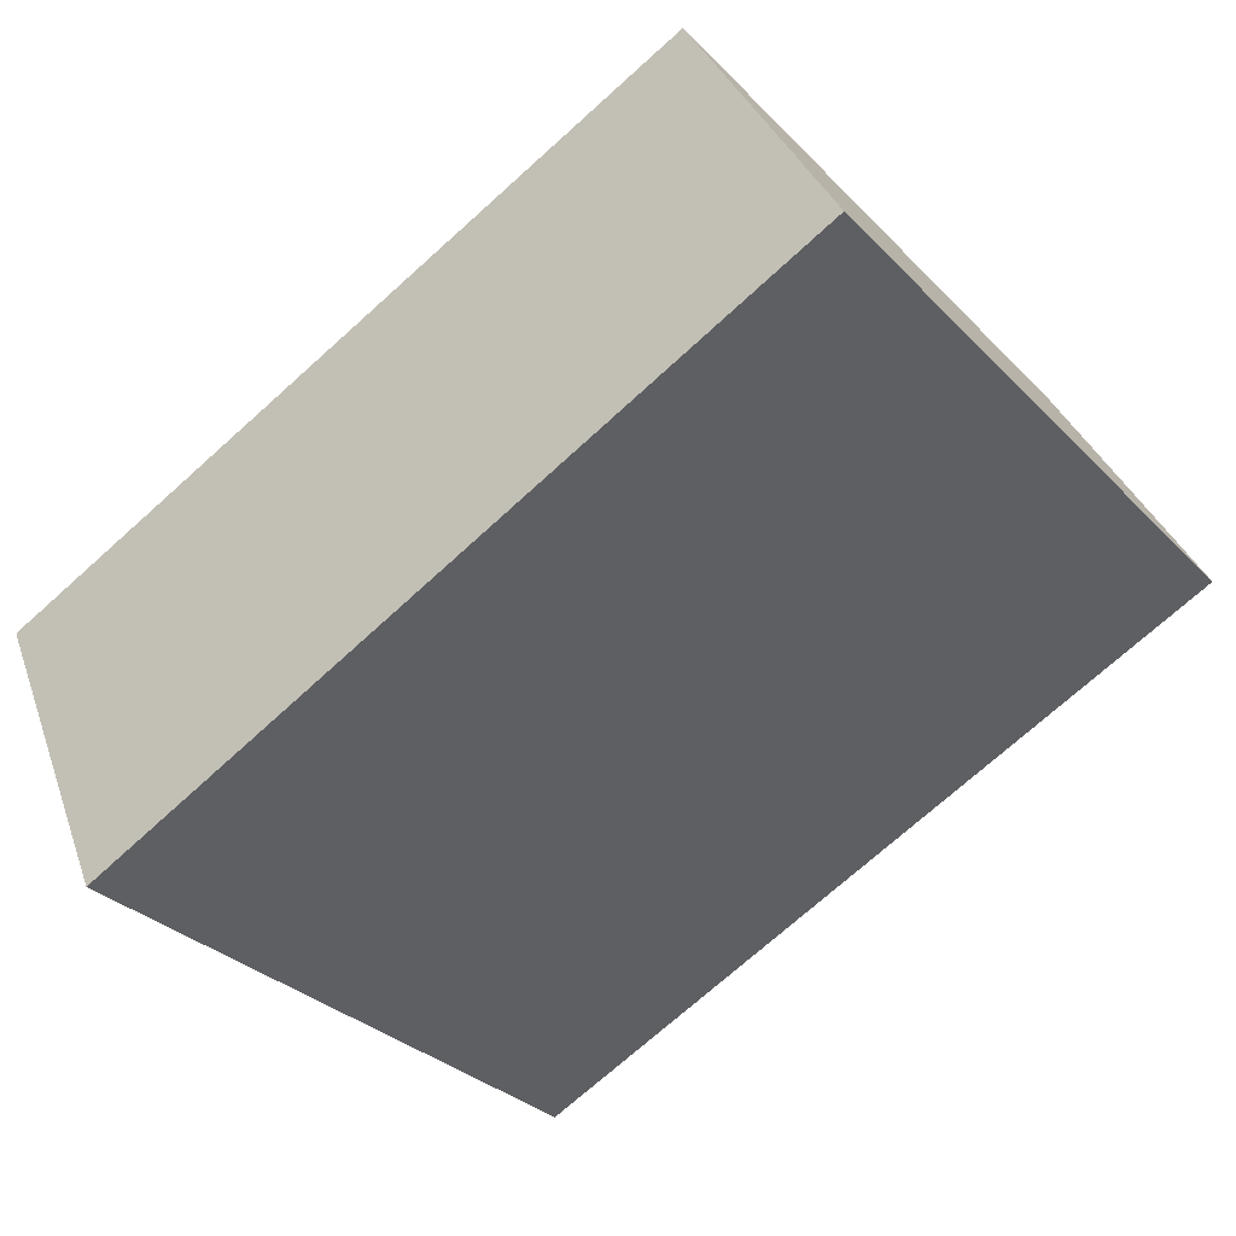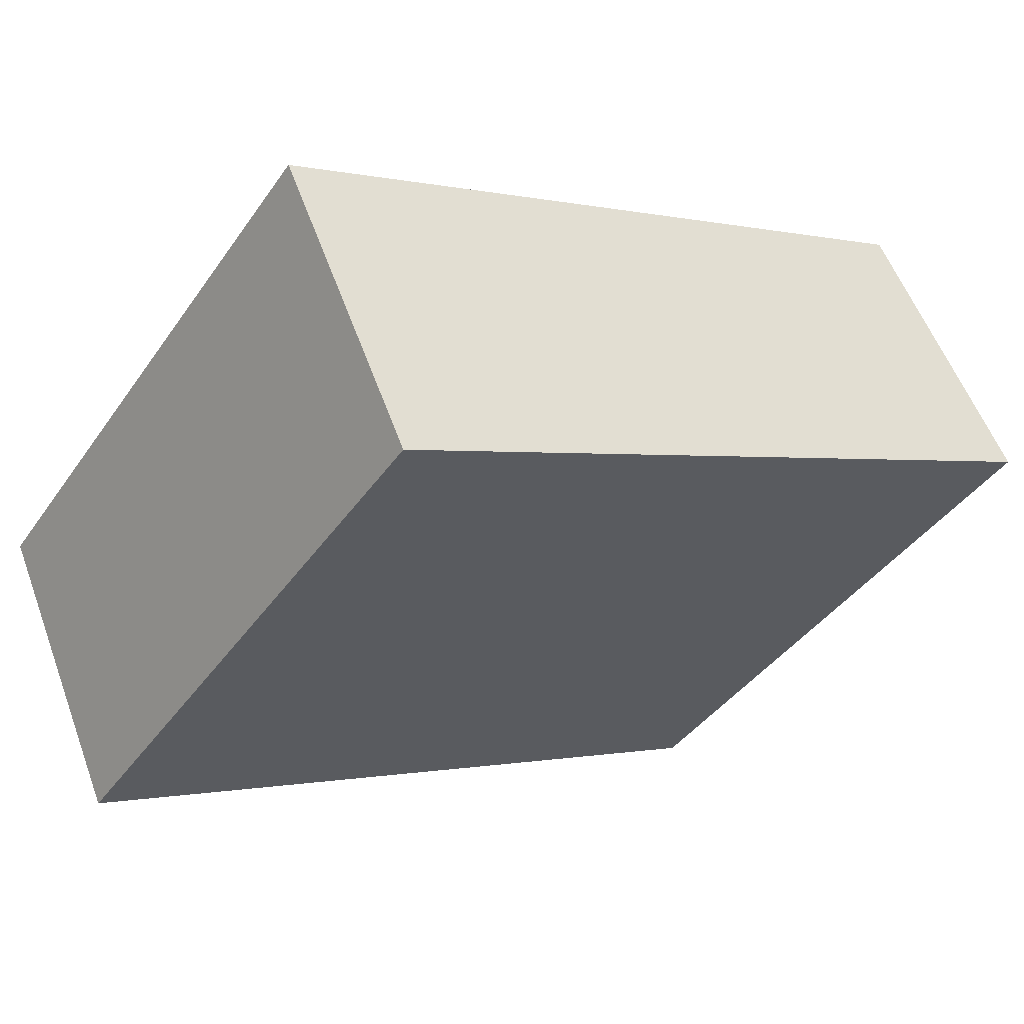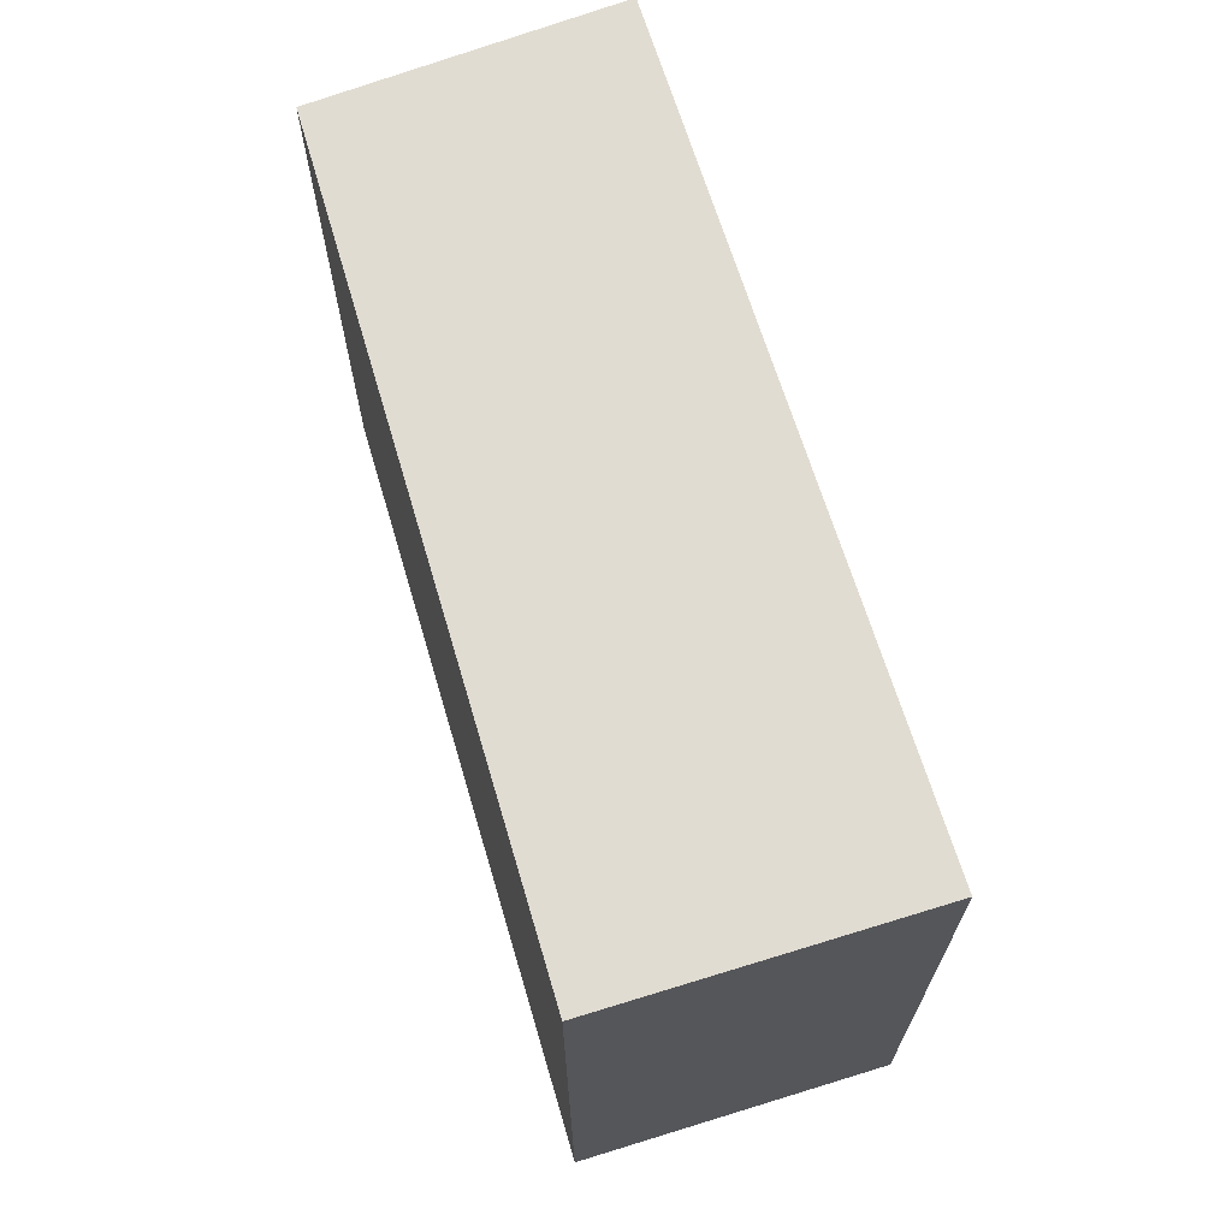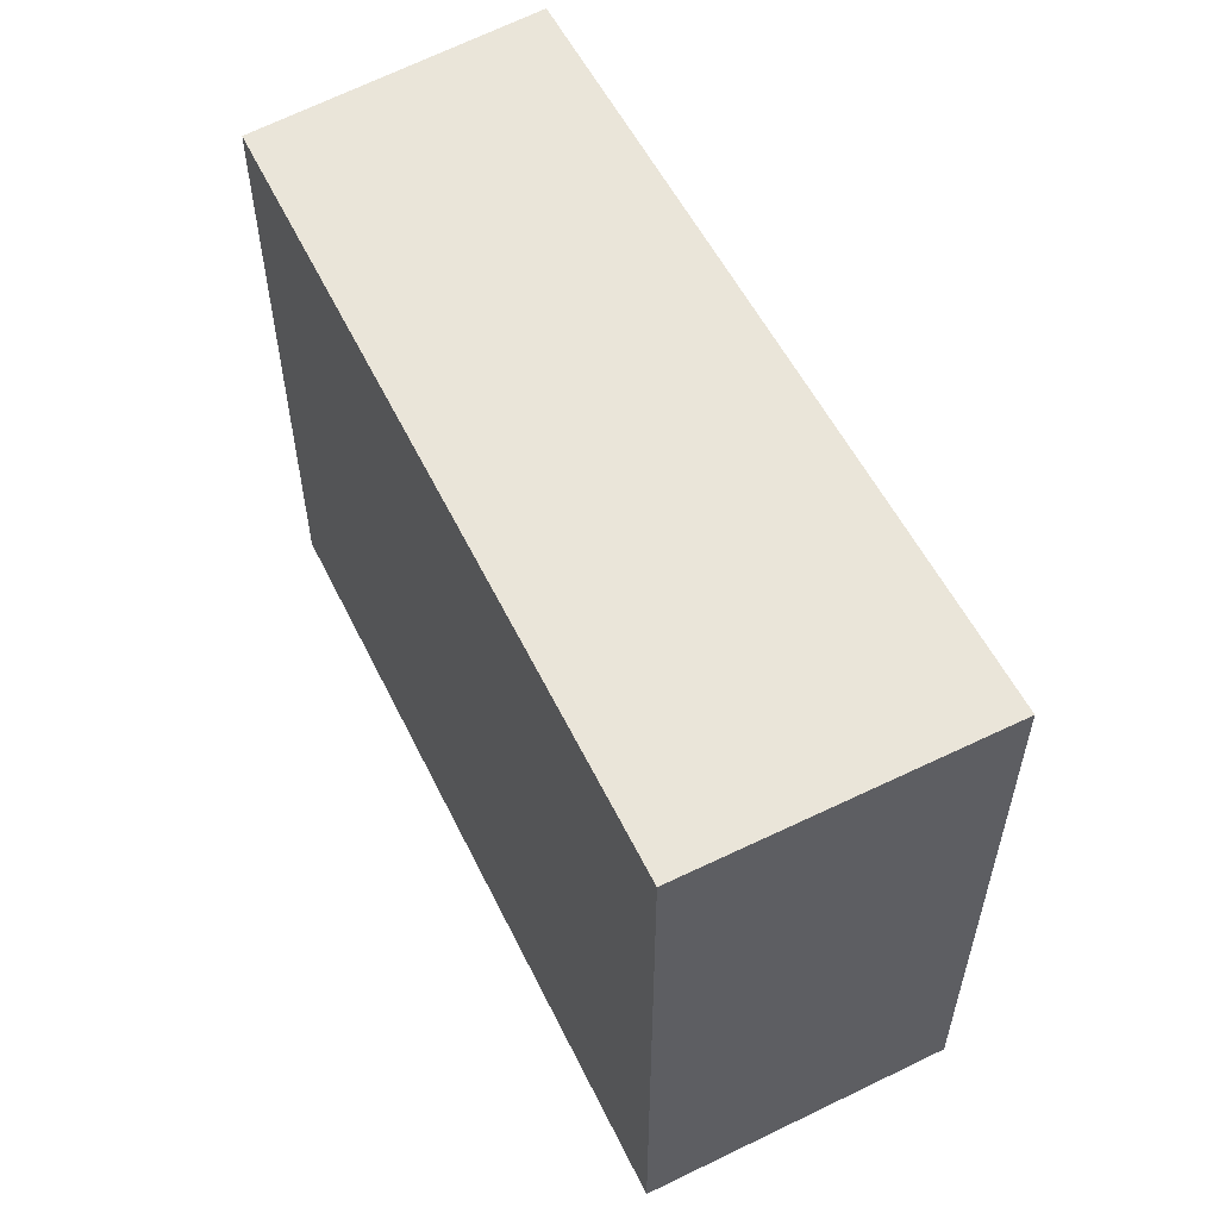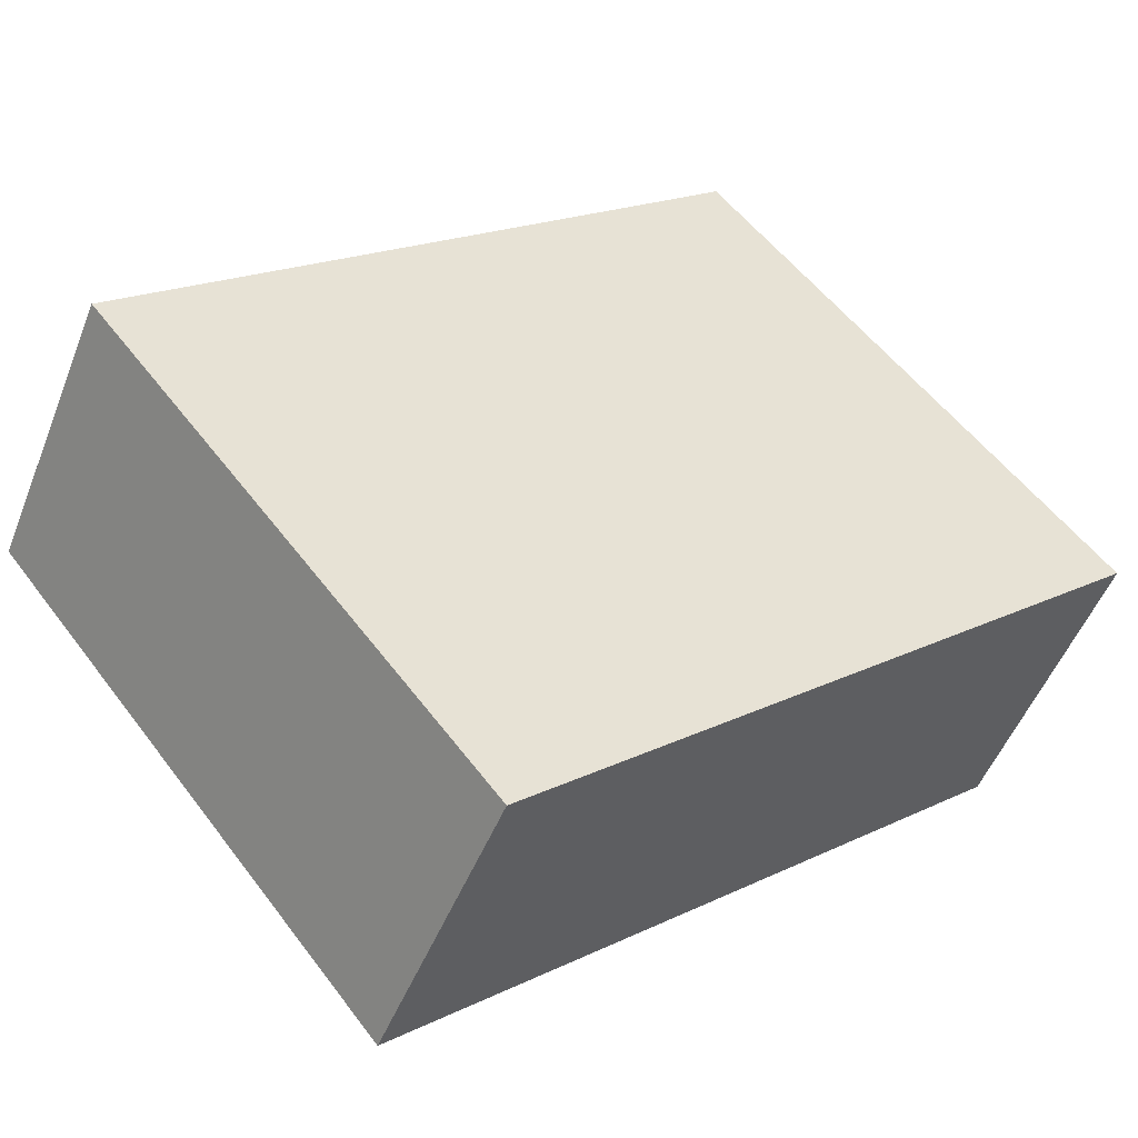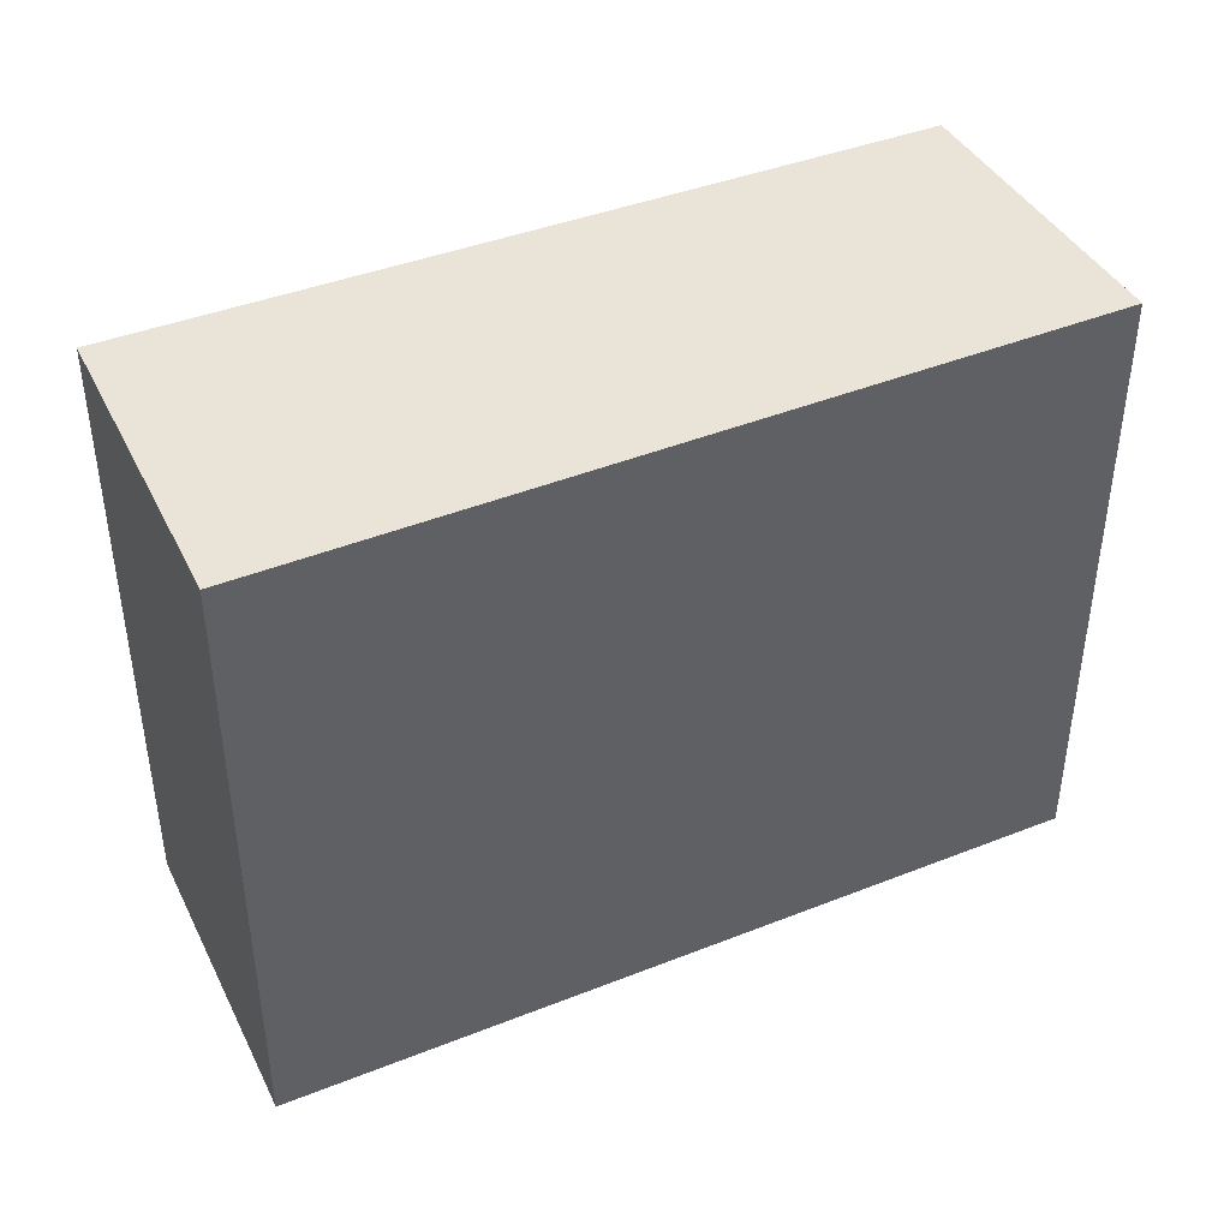
<metadata>
{"format":"obj","ext":"obj","renderer":"f3d","projection":"perspective","resolution":1024,"background":"white","views":[{"elev":-31.7,"azim":-144.1,"up":"+Z"},{"elev":-41.1,"azim":148.1,"up":"+Z"},{"elev":69.3,"azim":97.3,"up":"+Y"},{"elev":57.7,"azim":87.7,"up":"+Y"},{"elev":55.7,"azim":-36.6,"up":"+Z"},{"elev":43.5,"azim":179.7,"up":"+Y"}]}
</metadata>
<code>
v  0.646 2.891 1.216
v  3.389 2.891 -1.571
v  0 2.891 1.77e-16
v  3.988 2.891 -0.253
v  0 0 0
v  0.646 -7.446e-17 1.216
v  3.988 1.549e-17 -0.253
v  3.389 9.62e-17 -1.571
g defaultobject
f 1 2 3
f 2 1 4
f 5 1 3
f 1 5 6
f 6 4 1
f 4 6 7
f 7 2 4
f 2 7 8
f 8 3 2
f 3 8 5
f 8 6 5
f 6 8 7

</code>
